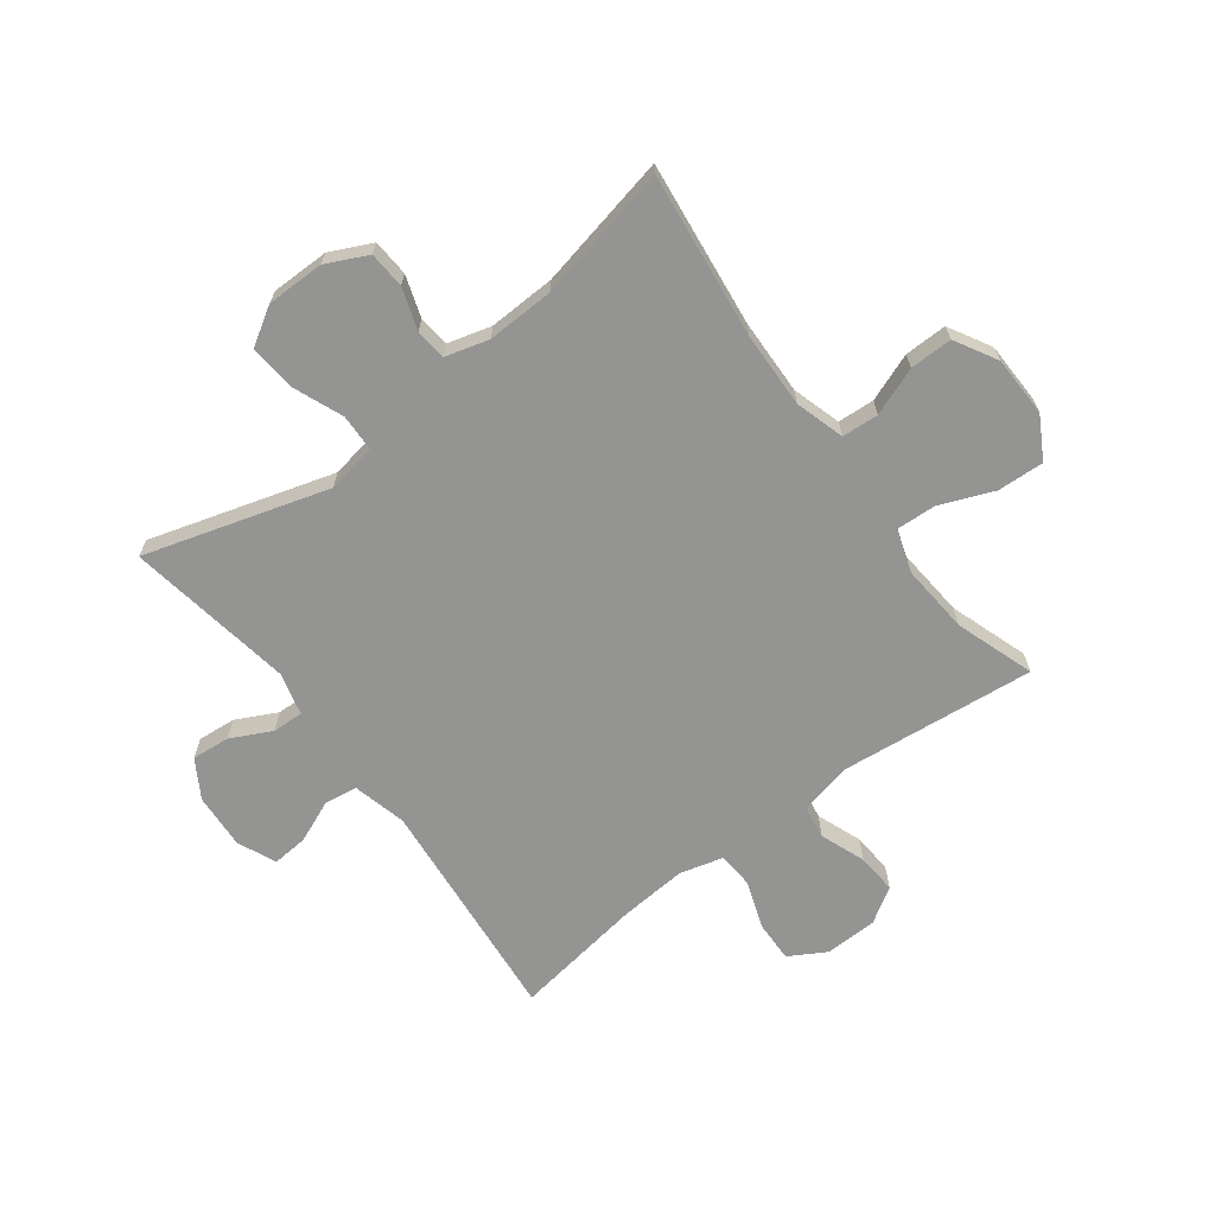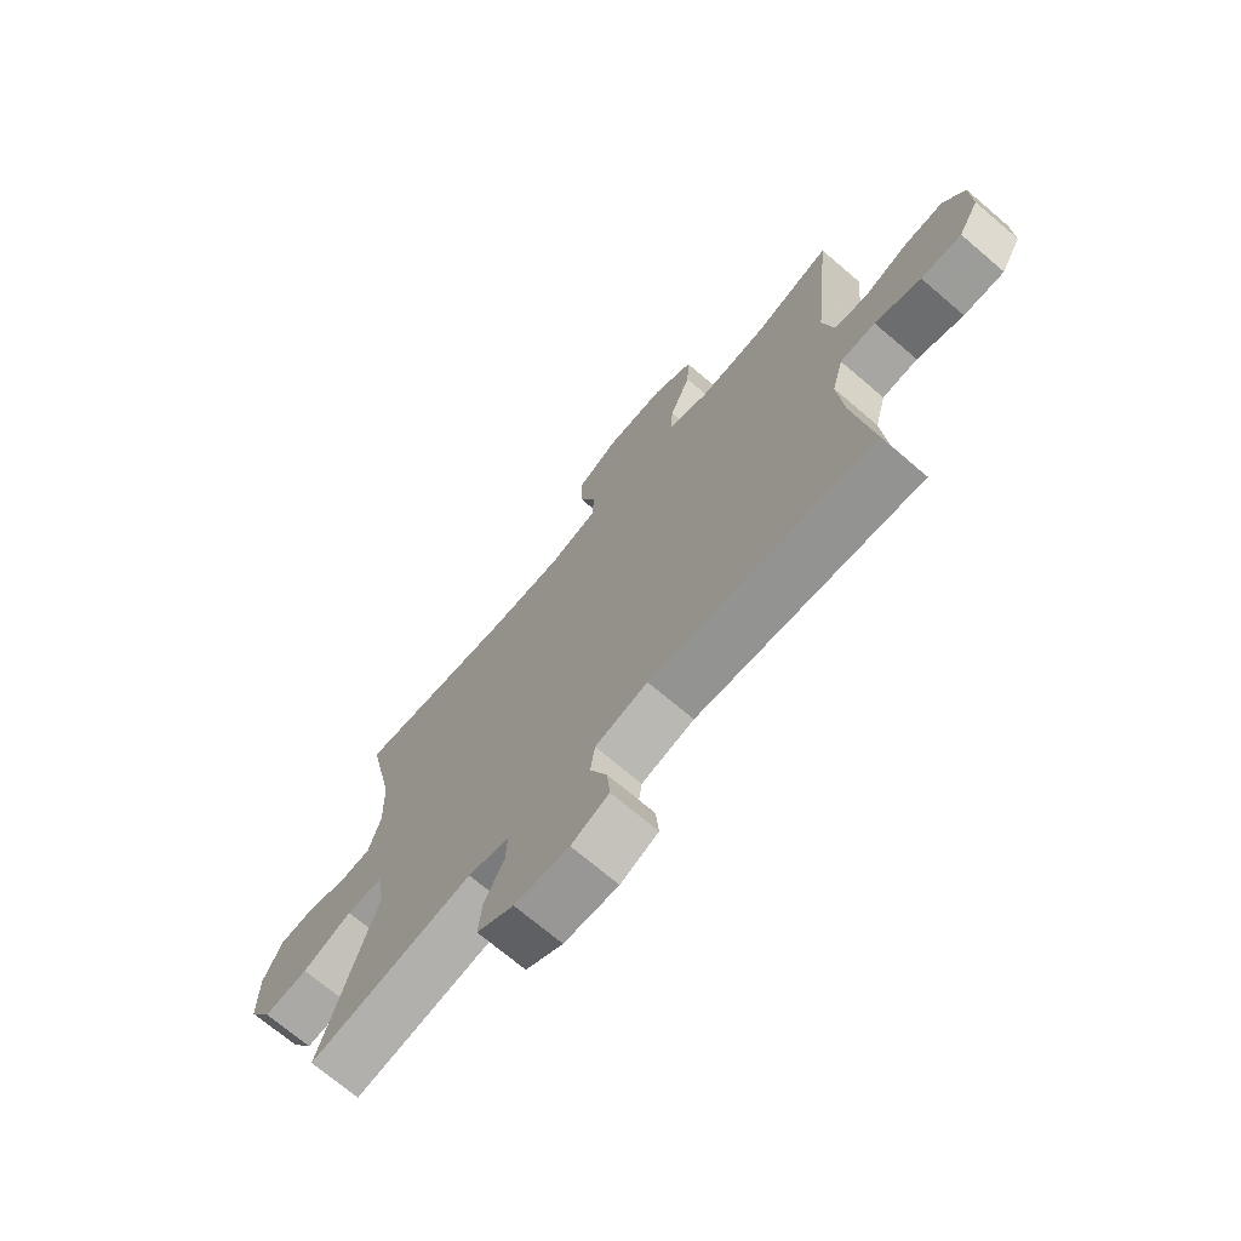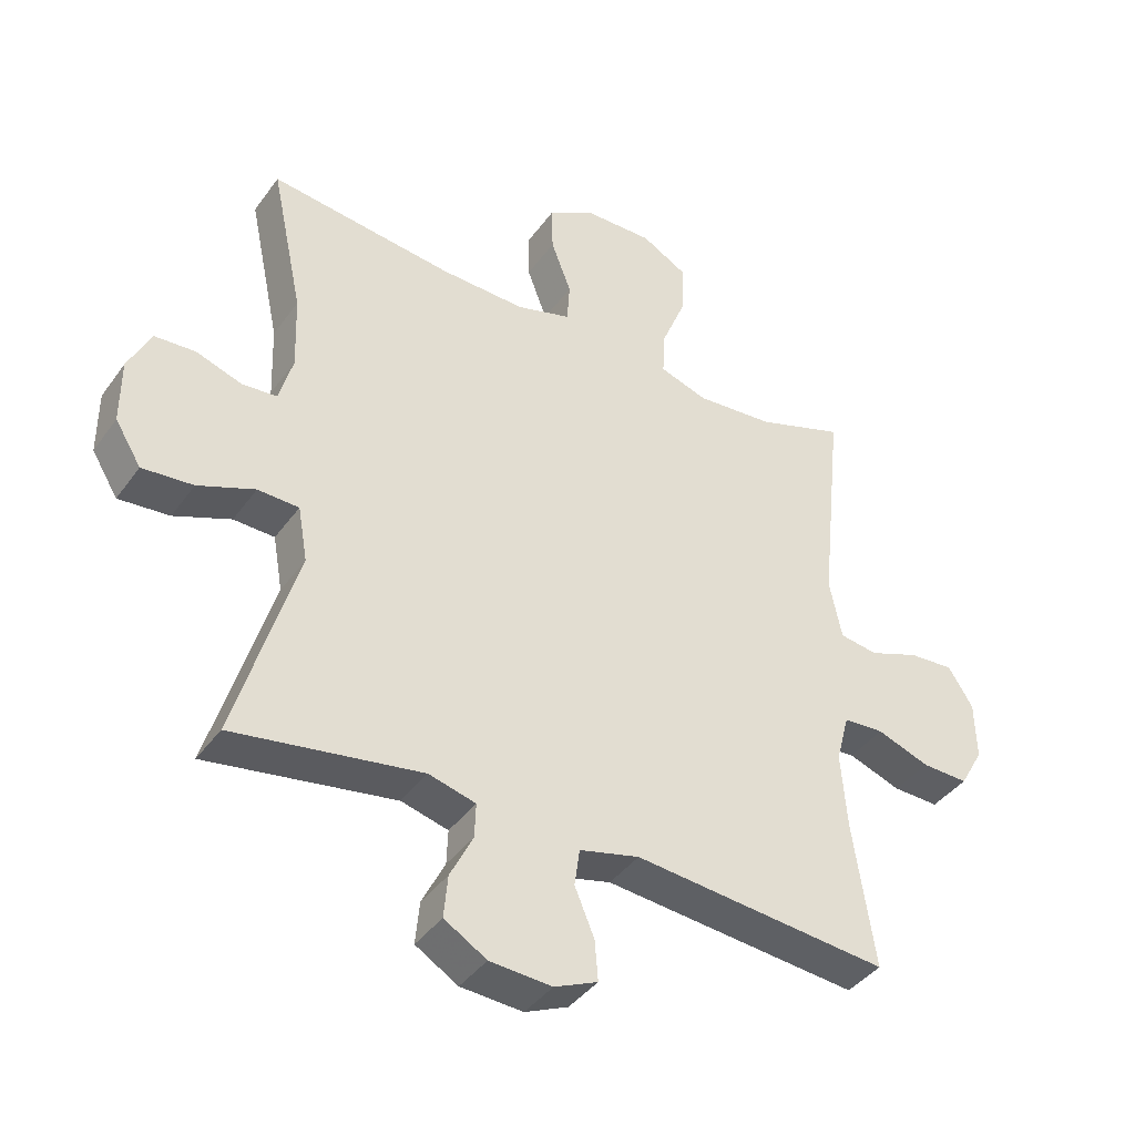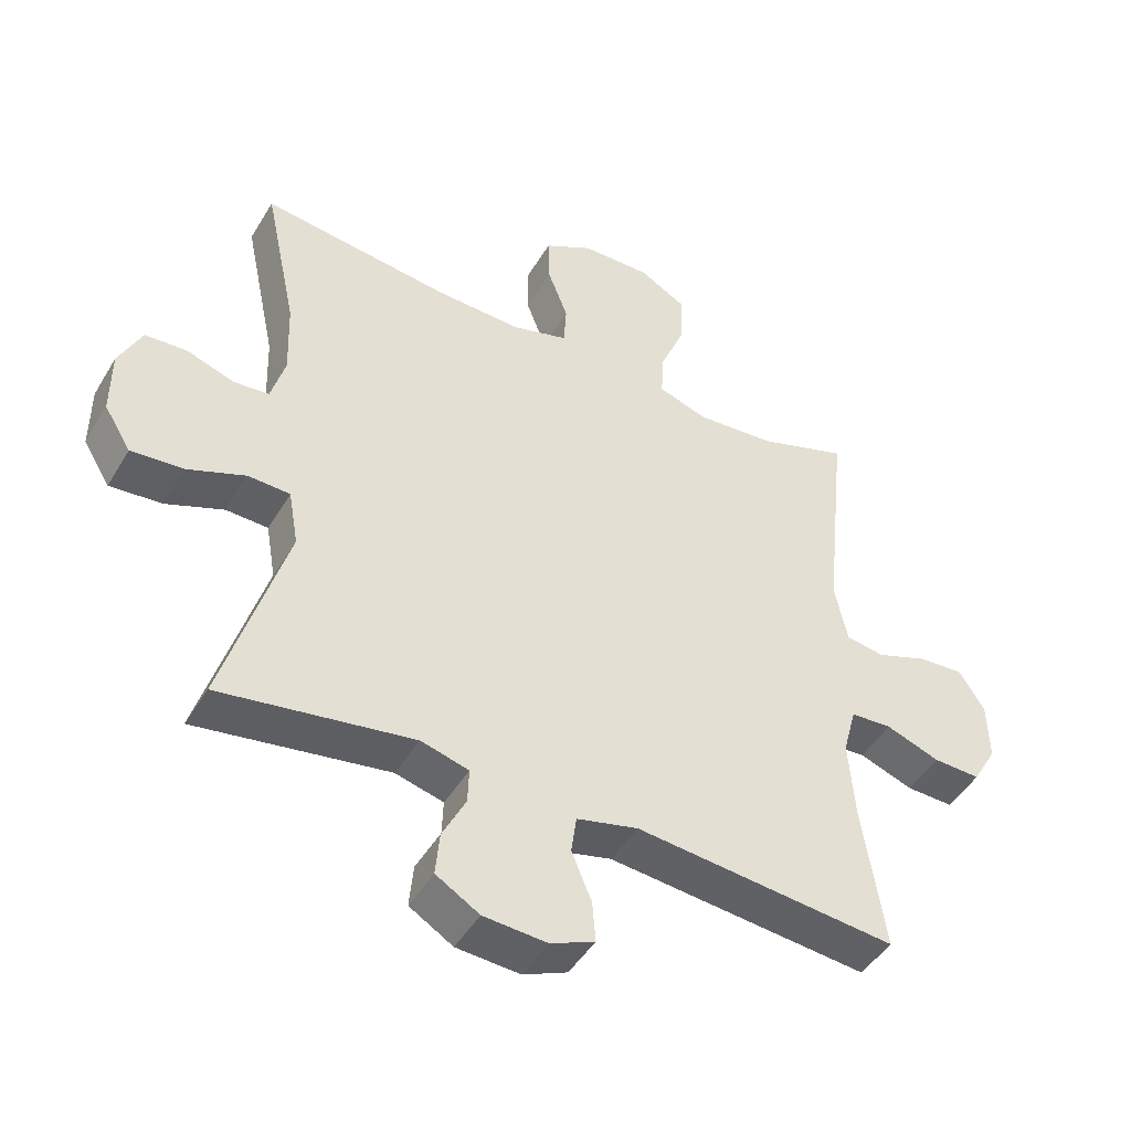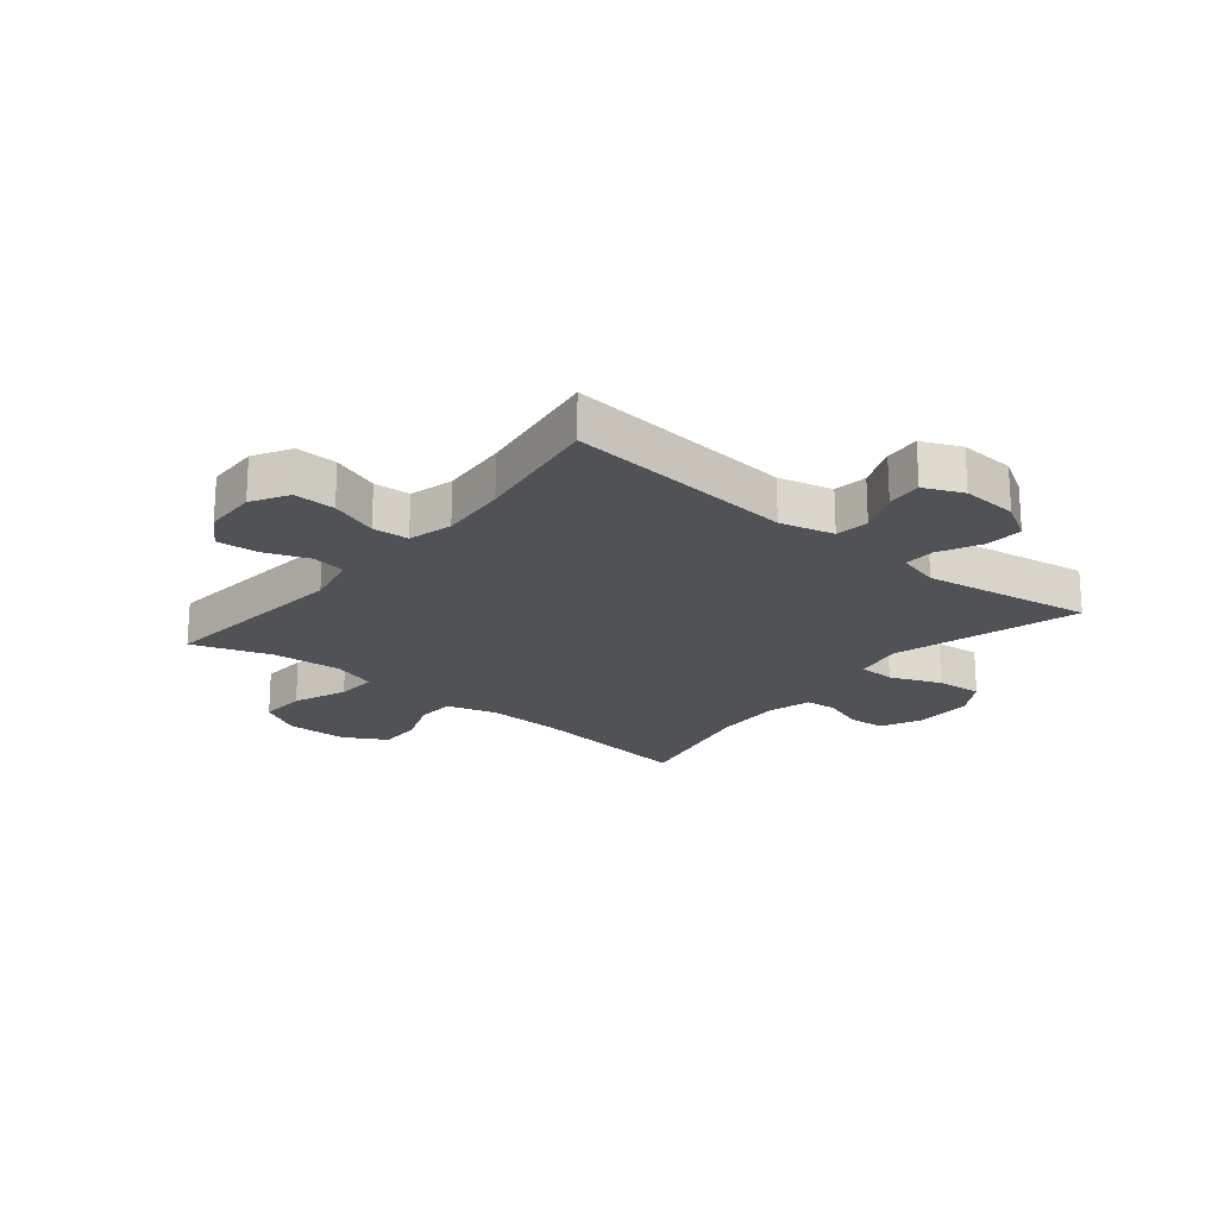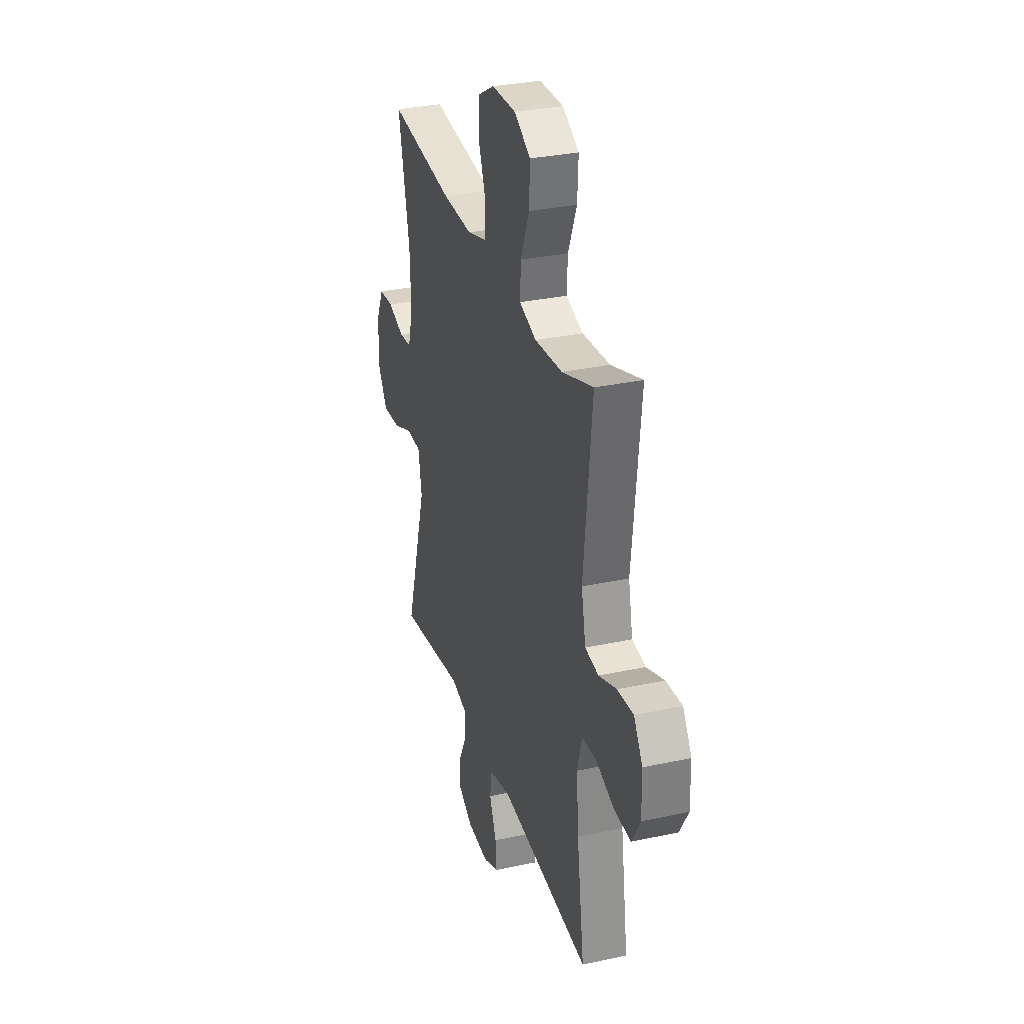
<metadata>
{"format":"obj","ext":"obj","renderer":"f3d","projection":"perspective","resolution":1024,"background":"white","views":[{"elev":-67.0,"azim":-53.0,"up":"+Y"},{"elev":-71.3,"azim":49.6,"up":"+Z"},{"elev":-40.5,"azim":-32.3,"up":"+Z"},{"elev":-46.6,"azim":-29.4,"up":"+Z"},{"elev":-21.0,"azim":140.7,"up":"+Y"},{"elev":31.4,"azim":72.9,"up":"+Z"}]}
</metadata>
<code>
v 0.5 0.07 -0.5
v 0.108 0.07 -0.463
v 0.016 0.07 -0.486
v 0.008 0.07 -0.543
v 0.038 0.07 -0.615
v 0.043 0.07 -0.676
v -0.023 0.07 -0.705
v -0.118 0.07 -0.699
v -0.183 0.07 -0.66
v -0.177 0.07 -0.595
v -0.142 0.07 -0.525
v -0.14 0.07 -0.472
v -0.212 0.07 -0.453
v -0.5 0.07 -0.5
v -0.406 0.07 -0.186
v -0.421 0.07 -0.101
v -0.484 0.07 -0.099
v -0.571 0.07 -0.134
v -0.649 0.07 -0.141
v -0.689 0.07 -0.076
v -0.689 0.07 0.023
v -0.655 0.07 0.094
v -0.592 0.07 0.098
v -0.521 0.07 0.074
v -0.468 0.07 0.079
v -0.447 0.07 0.154
v -0.451 0.07 0.269
v -0.5 0.07 0.5
v -0.217 0.07 0.466
v -0.087 0.07 0.462
v -0.003 0.07 0.487
v 0.001 0.07 0.55
v -0.03 0.07 0.632
v -0.031 0.07 0.705
v 0.042 0.07 0.746
v 0.146 0.07 0.748
v 0.217 0.07 0.708
v 0.213 0.07 0.628
v 0.176 0.07 0.537
v 0.172 0.07 0.468
v 0.246 0.07 0.444
v 0.365 0.07 0.454
v 0.5 0.07 0.5
v 0.465 0.07 0.166
v 0.484 0.07 0.075
v 0.542 0.07 0.066
v 0.619 0.07 0.095
v 0.688 0.07 0.1
v 0.726 0.07 0.04
v 0.728 0.07 -0.05
v 0.692 0.07 -0.113
v 0.621 0.07 -0.111
v 0.54 0.07 -0.082
v 0.478 0.07 -0.086
v 0.458 0.07 -0.161
v 0.467 0.07 -0.277
v 0.5 0 -0.5
v 0.108 0 -0.463
v 0.016 0 -0.486
v 0.008 0 -0.543
v 0.038 0 -0.615
v 0.043 0 -0.676
v -0.023 0 -0.705
v -0.118 0 -0.699
v -0.183 0 -0.66
v -0.177 0 -0.595
v -0.142 0 -0.525
v -0.14 0 -0.472
v -0.212 0 -0.453
v -0.5 0 -0.5
v -0.406 0 -0.186
v -0.421 0 -0.101
v -0.484 0 -0.099
v -0.571 0 -0.134
v -0.649 0 -0.141
v -0.689 0 -0.076
v -0.689 0 0.023
v -0.655 0 0.094
v -0.592 0 0.098
v -0.521 0 0.074
v -0.468 0 0.079
v -0.447 0 0.154
v -0.451 0 0.269
v -0.5 0 0.5
v -0.217 0 0.466
v -0.087 0 0.462
v -0.003 0 0.487
v 0.001 0 0.55
v -0.03 0 0.632
v -0.031 0 0.705
v 0.042 0 0.746
v 0.146 0 0.748
v 0.217 0 0.708
v 0.213 0 0.628
v 0.176 0 0.537
v 0.172 0 0.468
v 0.246 0 0.444
v 0.365 0 0.454
v 0.5 0 0.5
v 0.465 0 0.166
v 0.484 0 0.075
v 0.542 0 0.066
v 0.619 0 0.095
v 0.688 0 0.1
v 0.726 0 0.04
v 0.728 0 -0.05
v 0.692 0 -0.113
v 0.621 0 -0.111
v 0.54 0 -0.082
v 0.478 0 -0.086
v 0.458 0 -0.161
v 0.467 0 -0.277
f 51 52 53
f 50 51 53
f 49 50 53
f 48 49 53
f 47 48 53
f 46 47 53
f 45 46 53 54
f 44 45 54 55
f 42 43 44
f 41 42 44 55
f 37 38 39
f 36 37 39
f 35 36 39
f 34 35 39
f 33 34 39
f 32 33 39
f 31 32 39 40
f 41 55 56
f 40 41 56
f 31 40 56
f 30 31 56
f 22 23 24
f 21 22 24
f 20 21 24
f 19 20 24
f 18 19 24
f 17 18 24
f 16 17 24 25
f 13 14 15
f 12 13 15 16
f 9 10 11
f 8 9 11
f 7 8 11
f 6 7 11
f 5 6 11
f 4 5 11
f 3 4 11 12
f 16 25 26
f 12 16 26
f 3 12 26
f 2 3 26
f 2 26 27
f 1 2 27
f 56 1 27
f 30 56 27
f 29 30 27
f 27 28 29
f 109 108 107
f 109 107 106
f 109 106 105
f 109 105 104
f 109 104 103
f 109 103 102
f 110 109 102 101
f 111 110 101 100
f 100 99 98
f 111 100 98 97
f 95 94 93
f 95 93 92
f 95 92 91
f 95 91 90
f 95 90 89
f 95 89 88
f 96 95 88 87
f 112 111 97
f 112 97 96
f 112 96 87
f 112 87 86
f 80 79 78
f 80 78 77
f 80 77 76
f 80 76 75
f 80 75 74
f 80 74 73
f 81 80 73 72
f 71 70 69
f 72 71 69 68
f 67 66 65
f 67 65 64
f 67 64 63
f 67 63 62
f 67 62 61
f 67 61 60
f 68 67 60 59
f 82 81 72
f 82 72 68
f 82 68 59
f 82 59 58
f 83 82 58
f 83 58 57
f 83 57 112
f 83 112 86
f 83 86 85
f 85 84 83
f 1 57 58 2
f 2 58 59 3
f 3 59 60 4
f 4 60 61 5
f 5 61 62 6
f 6 62 63 7
f 7 63 64 8
f 8 64 65 9
f 9 65 66 10
f 10 66 67 11
f 11 67 68 12
f 12 68 69 13
f 13 69 70 14
f 14 70 71 15
f 15 71 72 16
f 16 72 73 17
f 17 73 74 18
f 18 74 75 19
f 19 75 76 20
f 20 76 77 21
f 21 77 78 22
f 22 78 79 23
f 23 79 80 24
f 24 80 81 25
f 25 81 82 26
f 26 82 83 27
f 27 83 84 28
f 28 84 85 29
f 29 85 86 30
f 30 86 87 31
f 31 87 88 32
f 32 88 89 33
f 33 89 90 34
f 34 90 91 35
f 35 91 92 36
f 36 92 93 37
f 37 93 94 38
f 38 94 95 39
f 39 95 96 40
f 40 96 97 41
f 41 97 98 42
f 42 98 99 43
f 43 99 100 44
f 44 100 101 45
f 45 101 102 46
f 46 102 103 47
f 47 103 104 48
f 48 104 105 49
f 49 105 106 50
f 50 106 107 51
f 51 107 108 52
f 52 108 109 53
f 53 109 110 54
f 54 110 111 55
f 55 111 112 56
f 56 112 57 1

</code>
